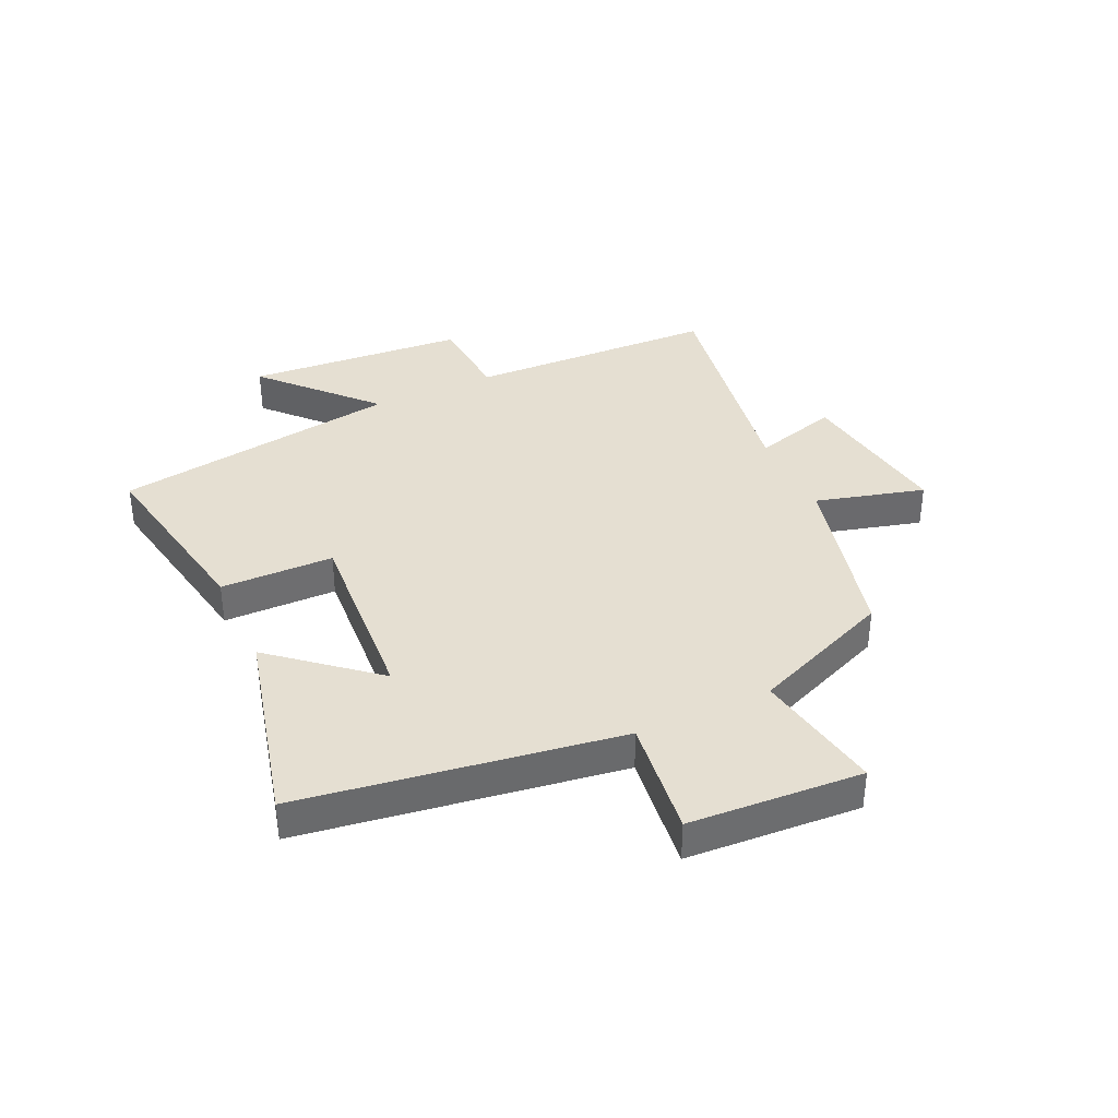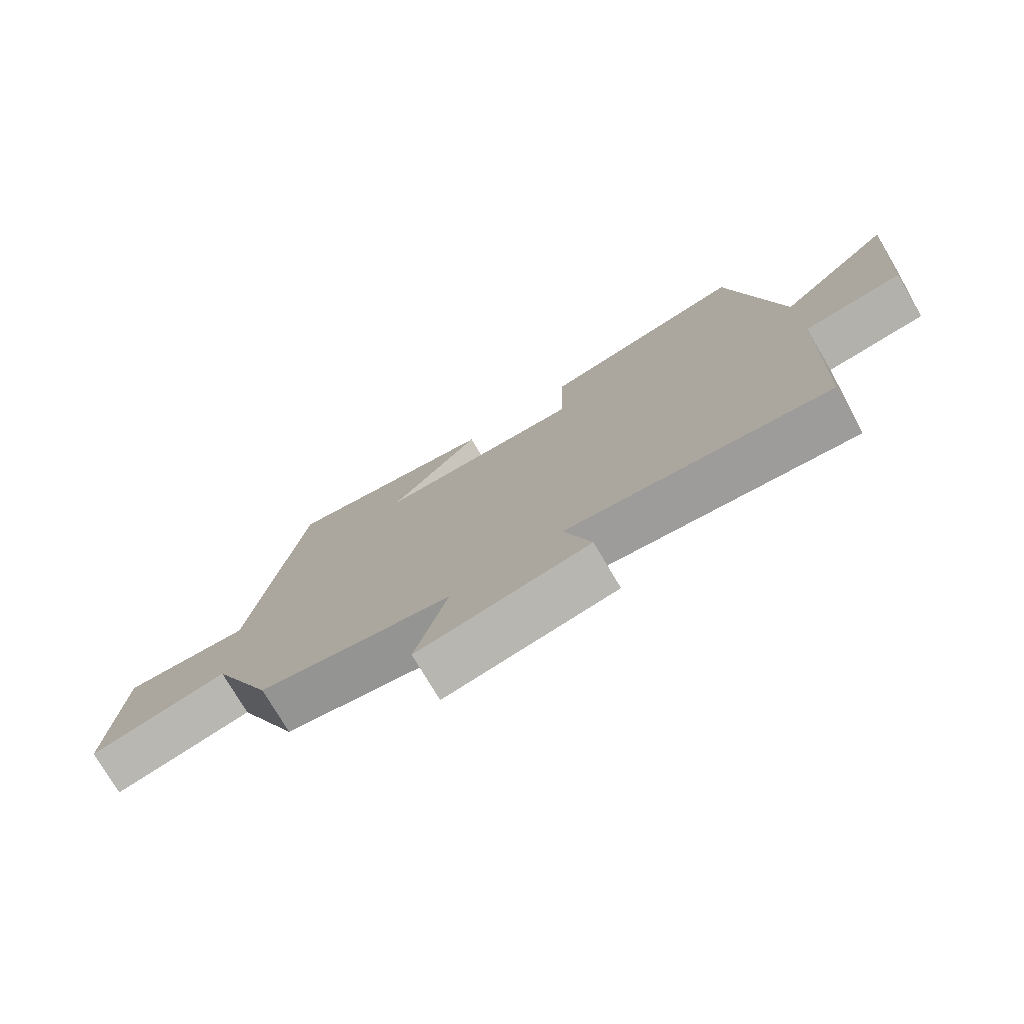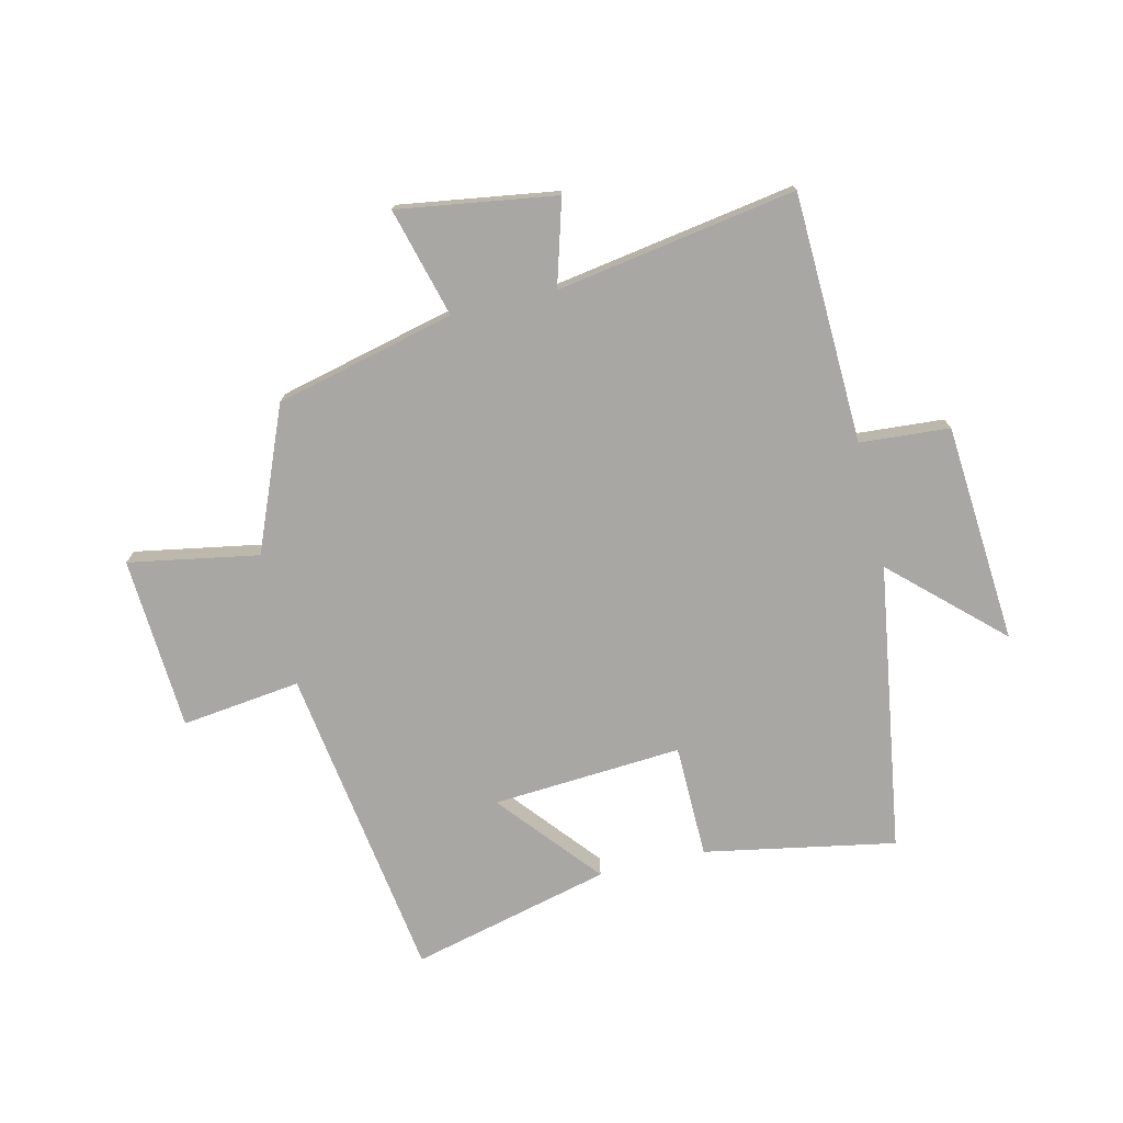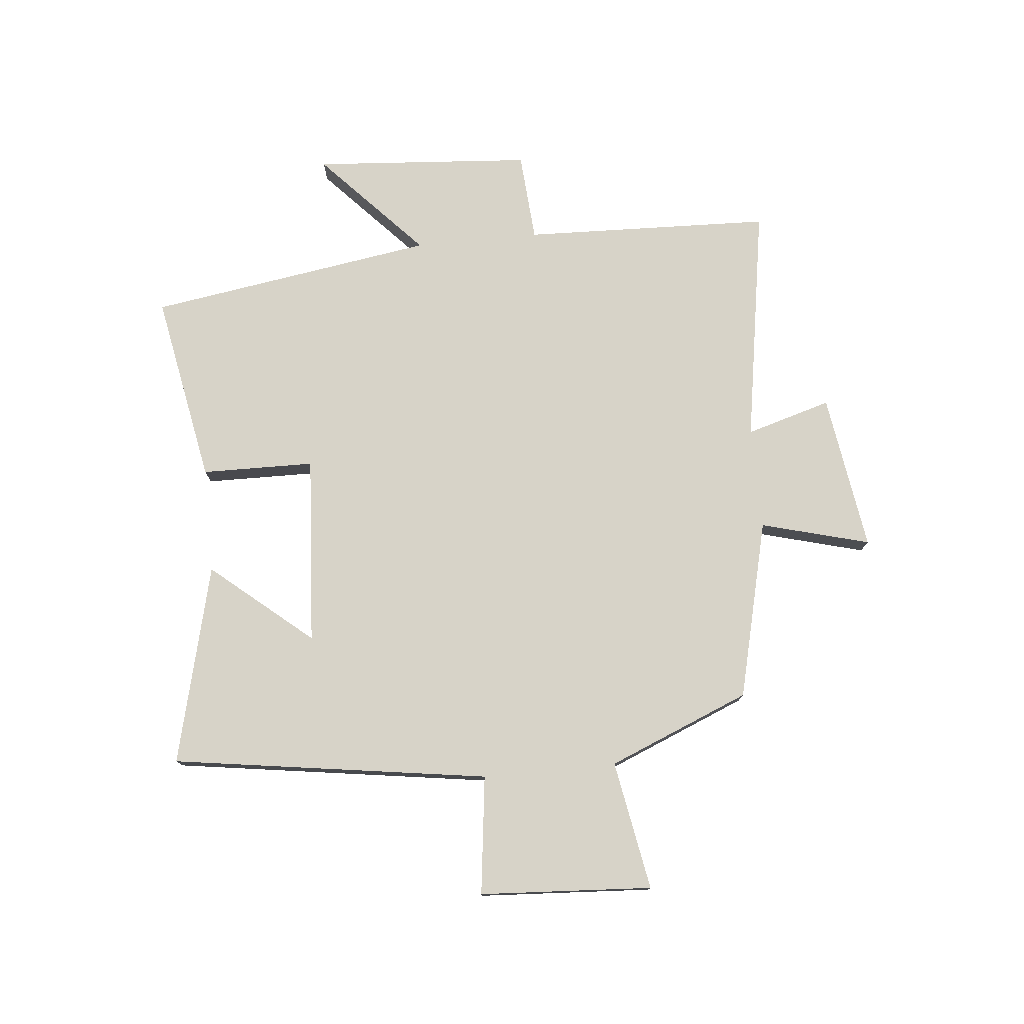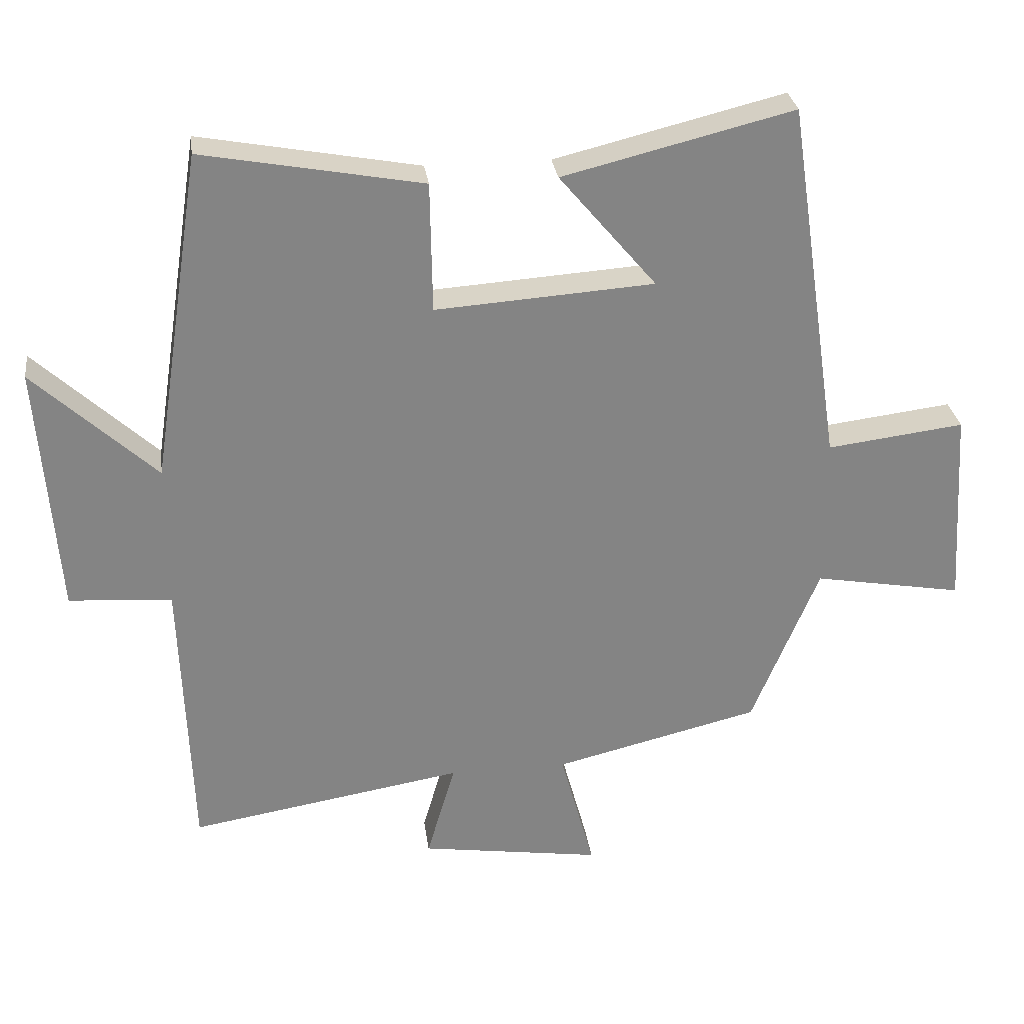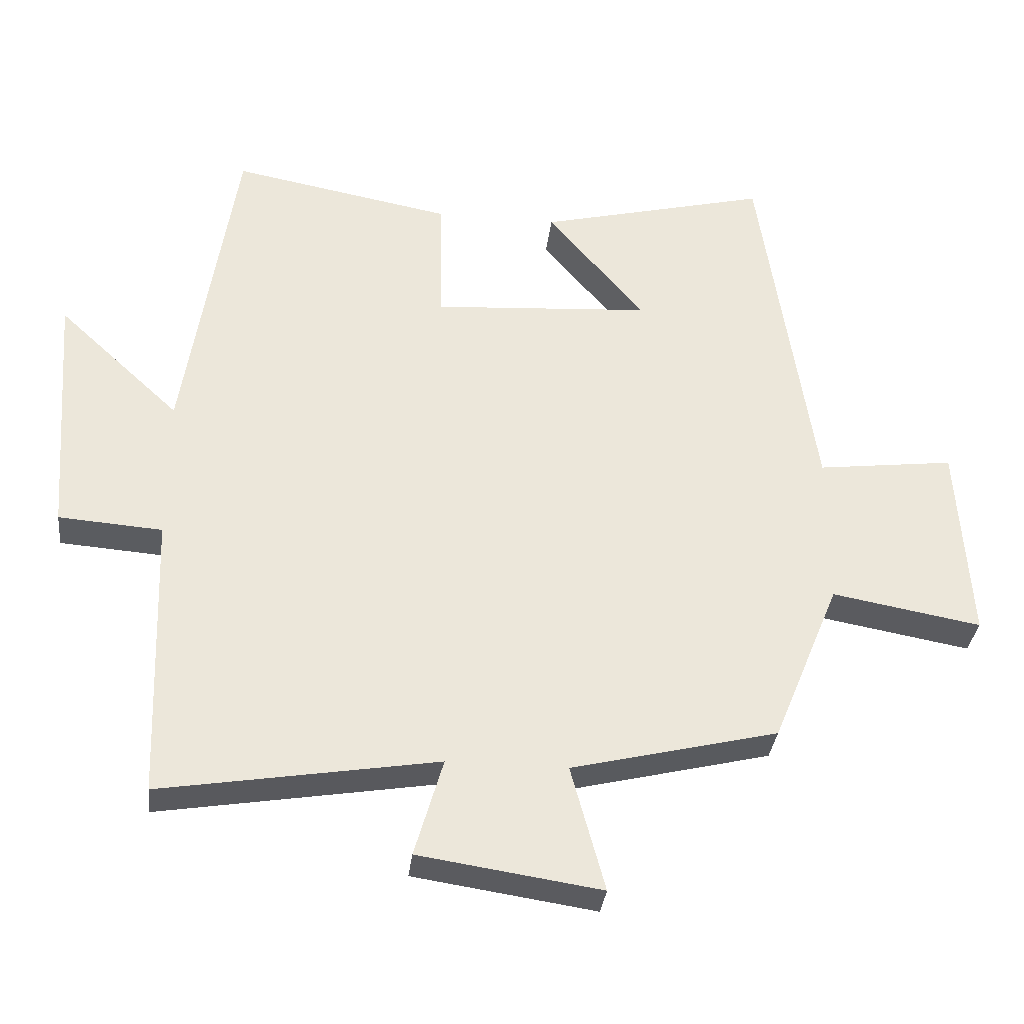
<metadata>
{"format":"obj","ext":"obj","renderer":"f3d","projection":"perspective","resolution":1024,"background":"white","views":[{"elev":37.3,"azim":65.2,"up":"+Y"},{"elev":-76.6,"azim":-149.3,"up":"+Z"},{"elev":-74.7,"azim":-166.7,"up":"+Y"},{"elev":76.8,"azim":84.4,"up":"+Y"},{"elev":29.1,"azim":-7.6,"up":"+Z"},{"elev":-33.5,"azim":-6.5,"up":"+Z"}]}
</metadata>
<code>
v -0.485 0.07 -0.567
v -0.5 0.07 -0.144
v -0.652 0.07 -0.133
v -0.68 0.07 0.239
v -0.5 0.07 0.072
v -0.425 0.07 0.56
v -0.101 0.07 0.5
v -0.098 0.07 0.308
v 0.224 0.07 0.33
v 0.081 0.07 0.5
v 0.42 0.07 0.584
v 0.5 0.07 0.045
v 0.702 0.07 0.07
v 0.72 0.07 -0.224
v 0.5 0.07 -0.185
v 0.401 0.07 -0.426
v 0.097 0.07 -0.5
v 0.147 0.07 -0.685
v -0.121 0.07 -0.645
v -0.079 0.07 -0.5
v -0.485 0 -0.567
v -0.5 0 -0.144
v -0.652 0 -0.133
v -0.68 0 0.239
v -0.5 0 0.072
v -0.425 0 0.56
v -0.101 0 0.5
v -0.098 0 0.308
v 0.224 0 0.33
v 0.081 0 0.5
v 0.42 0 0.584
v 0.5 0 0.045
v 0.702 0 0.07
v 0.72 0 -0.224
v 0.5 0 -0.185
v 0.401 0 -0.426
v 0.097 0 -0.5
v 0.147 0 -0.685
v -0.121 0 -0.645
v -0.079 0 -0.5
f 17 18 19 20
f 15 16 17 20
f 15 20 1 2
f 12 13 14 15
f 9 10 11 12
f 15 2 3
f 12 15 3
f 9 12 3
f 8 9 3
f 5 6 7 8
f 3 4 5
f 3 5 8
f 40 39 38 37
f 40 37 36 35
f 22 21 40 35
f 35 34 33 32
f 32 31 30 29
f 23 22 35
f 23 35 32
f 23 32 29
f 23 29 28
f 28 27 26 25
f 25 24 23
f 28 25 23
f 1 21 22 2
f 2 22 23 3
f 3 23 24 4
f 4 24 25 5
f 5 25 26 6
f 6 26 27 7
f 7 27 28 8
f 8 28 29 9
f 9 29 30 10
f 10 30 31 11
f 11 31 32 12
f 12 32 33 13
f 13 33 34 14
f 14 34 35 15
f 15 35 36 16
f 16 36 37 17
f 17 37 38 18
f 18 38 39 19
f 19 39 40 20
f 20 40 21 1

</code>
